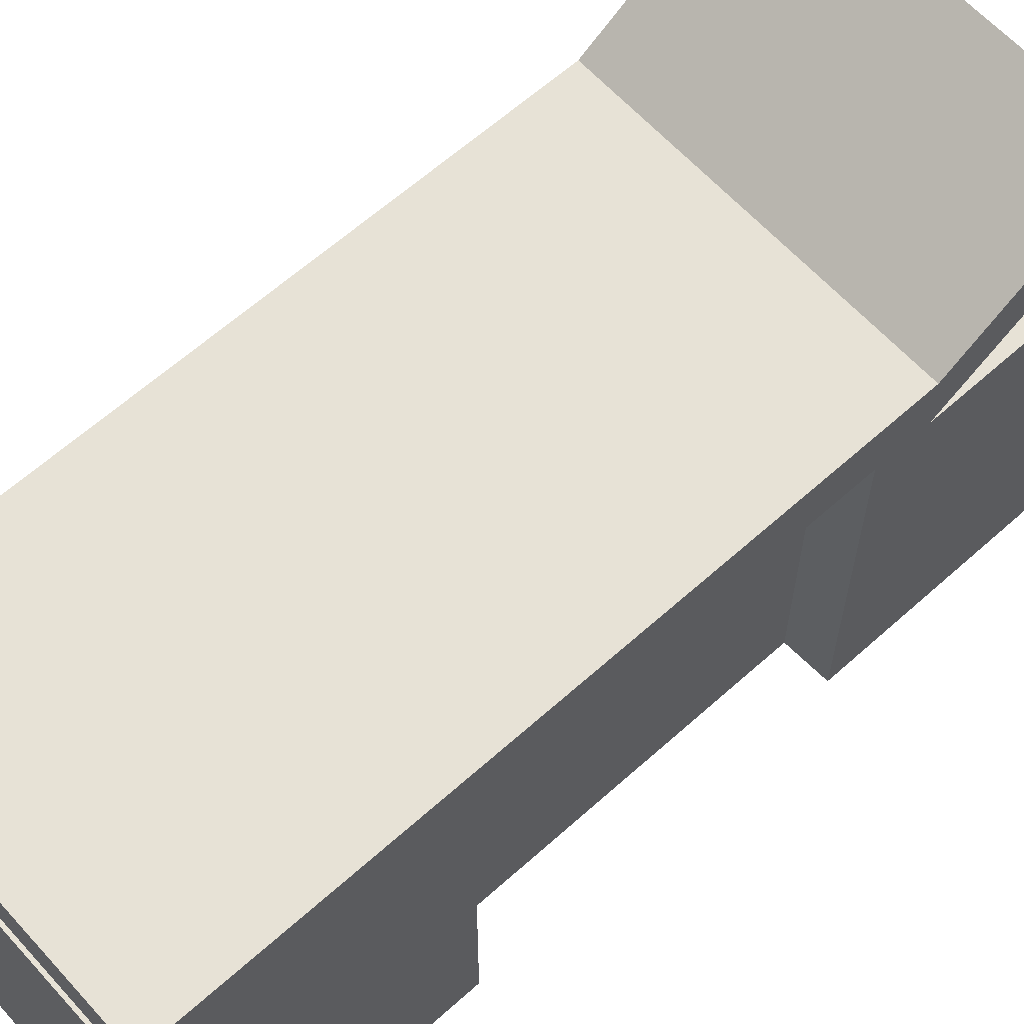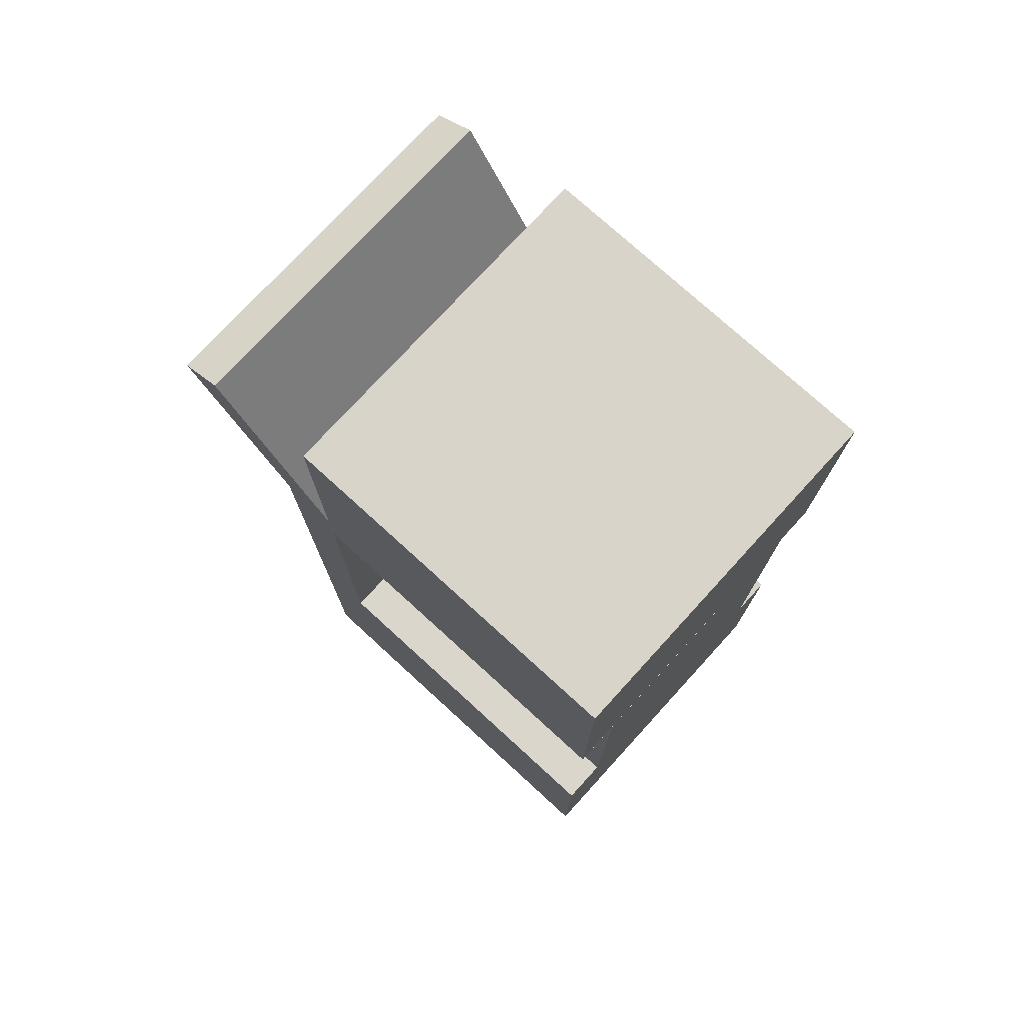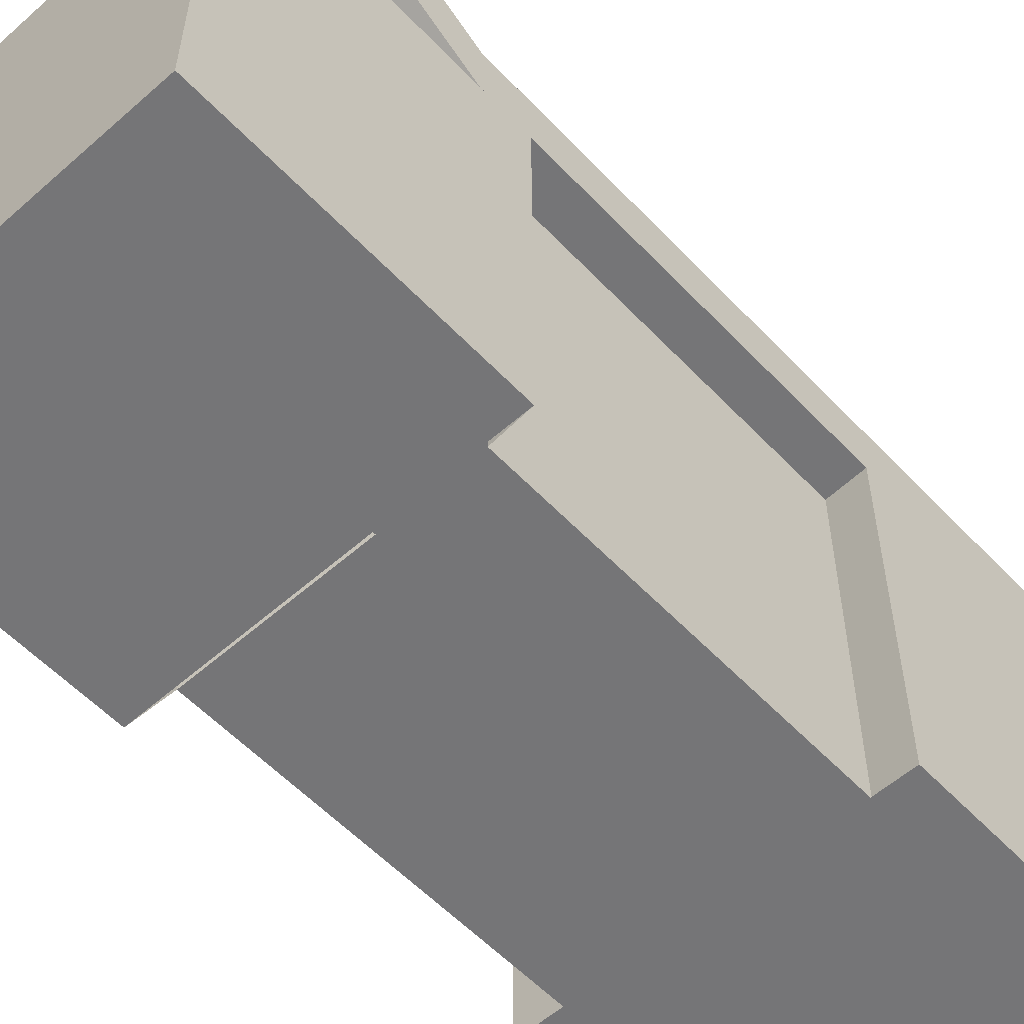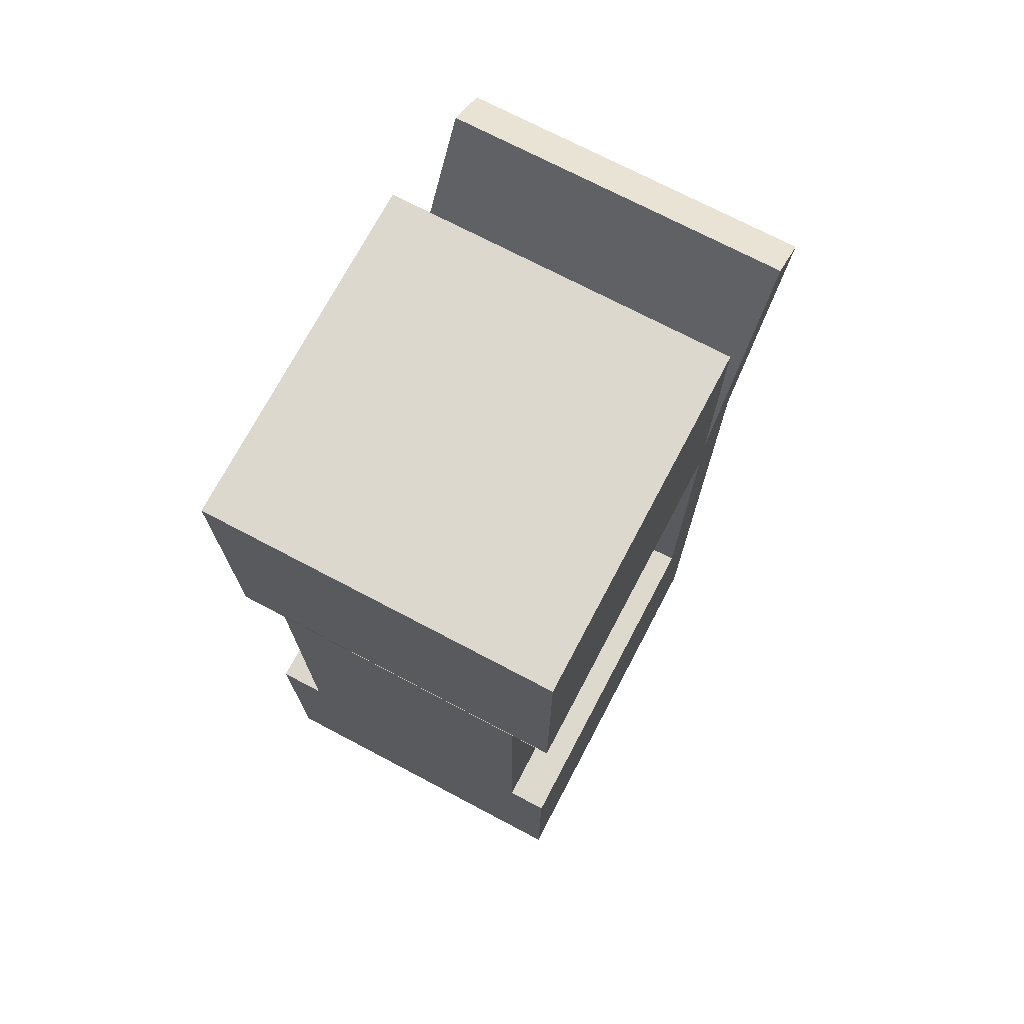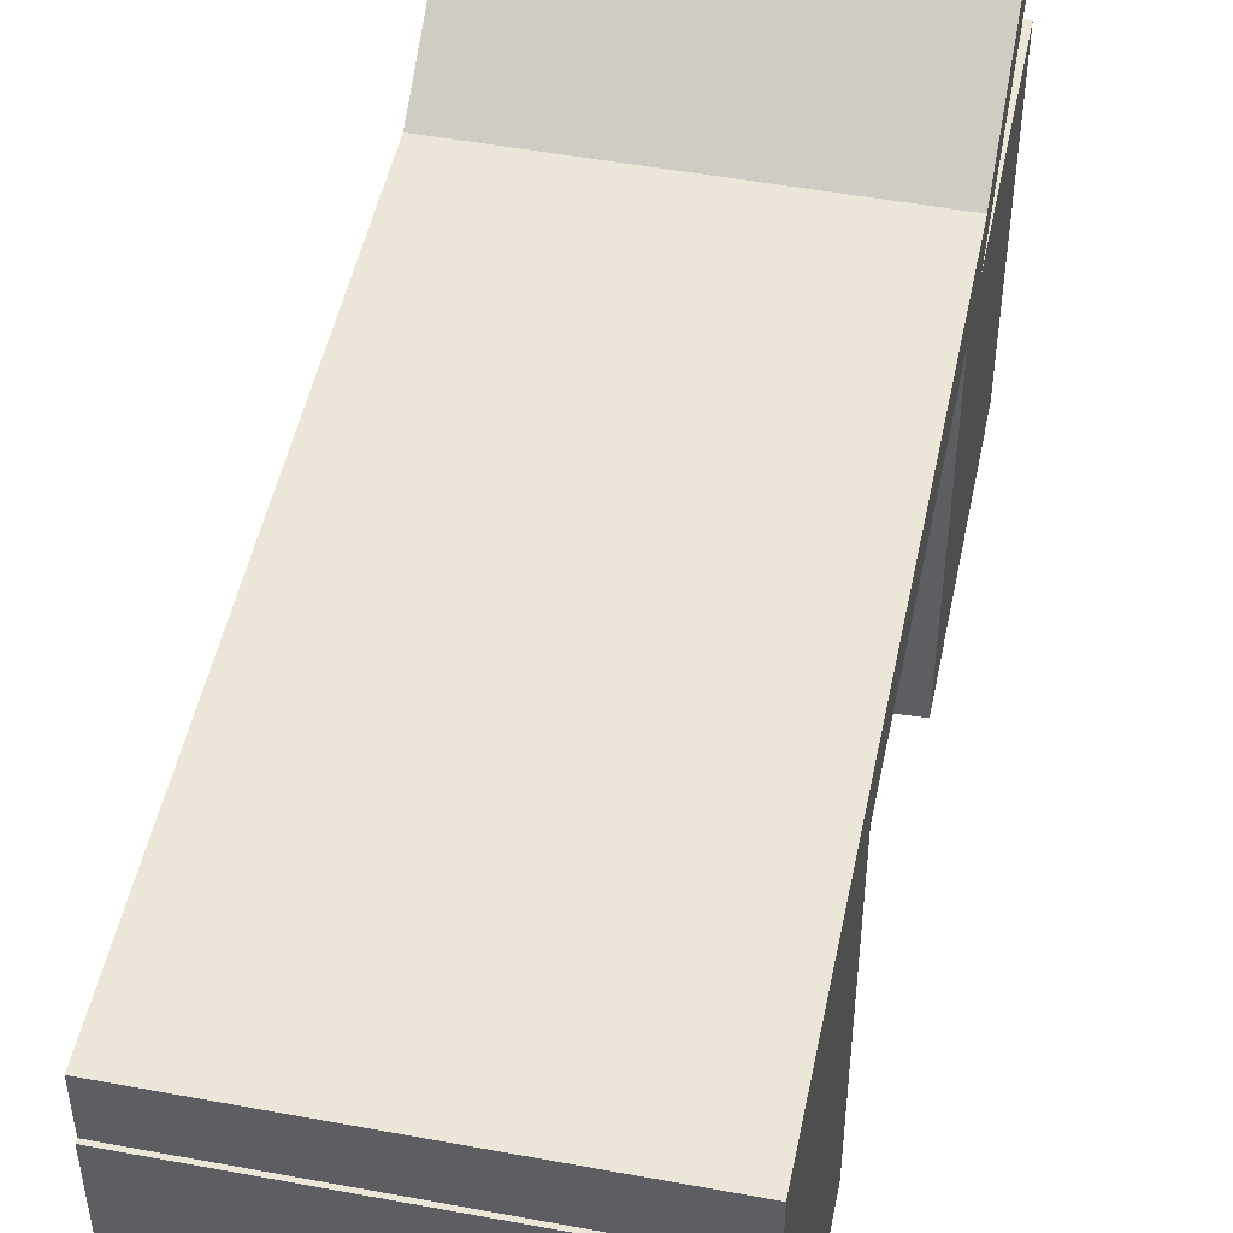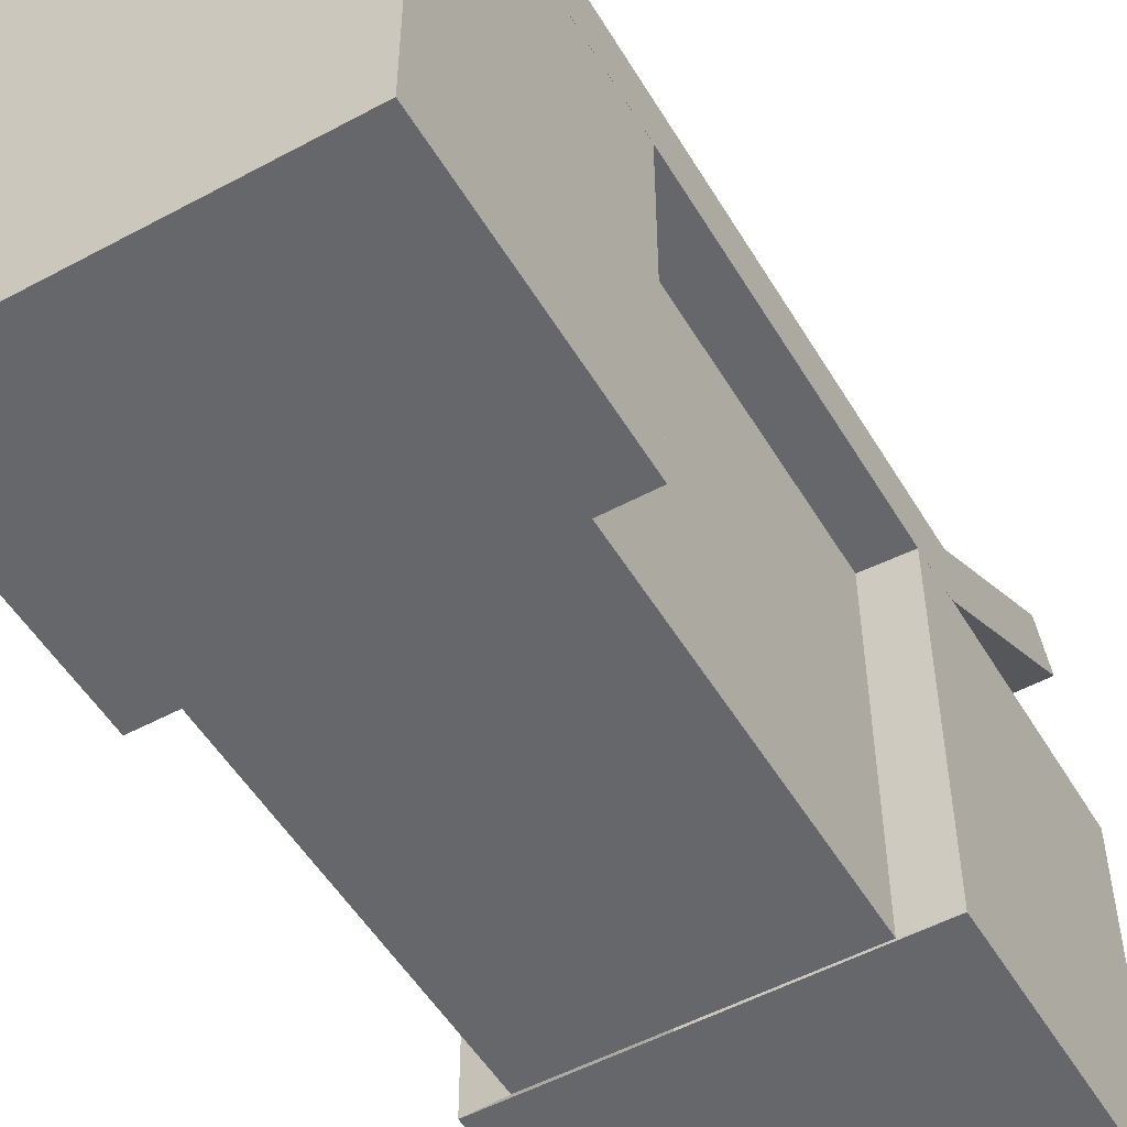
<metadata>
{"format":"obj","ext":"obj","renderer":"f3d","projection":"perspective","resolution":1024,"background":"white","views":[{"elev":62.9,"azim":-132.2,"up":"+Y"},{"elev":75.7,"azim":-47.6,"up":"+Z"},{"elev":-56.6,"azim":42.6,"up":"+Y"},{"elev":72.4,"azim":27.8,"up":"+Z"},{"elev":49.5,"azim":-168.4,"up":"+Y"},{"elev":-52.1,"azim":-149.8,"up":"+Y"}]}
</metadata>
<code>
o Cube.001
v 0.9997 0.997 -2.628
v 0.9997 1.692 2.376
v -1 1.692 2.376
v -1 0.997 -2.628
v 0.9997 1.318 -2.628
v 0.9997 1.936 2.226
v -1 1.936 2.226
v -1 1.318 -2.628
v 0.9997 0.997 1.263
v -1 0.997 1.263
v 0.9997 1.318 1.263
v -1 1.318 1.263
f 2 6 7 3
f 5 1 4 8
f 1 9 10 4
f 9 2 3 10
f 8 12 11 5
f 12 7 6 11
f 9 1 5 11
f 11 6 2 9
f 7 12 10 3
f 12 8 4 10
o Cube
v 1 -1 -2.647
v 1 -1 2.647
v -1 -1 2.647
v -1 -1 -2.647
v 1 1 -2.647
v 1 1 2.647
v -1 1 2.647
v -1 1 -2.647
v 0.7729 -1 -1.102
v -0.7378 -1 -1.102
v 0.7729 1 -1.102
v -0.7378 1 -1.102
v 0.7729 -1 0.9624
v -0.7378 -1 0.9624
v 0.7729 1 0.9624
v -0.7378 1 0.9624
v 1 -1 -1.093
v -1 -1 -1.093
v 1 1 -1.093
v -1 1 -1.093
v 1 -1 0.9775
v -1 -1 0.9731
v 1 1 0.9775
v -1 1 0.9731
f 14 18 19 15
f 17 13 16 20
f 21 25 26 22
f 24 28 27 23
f 23 27 25 21
f 28 24 22 26
f 21 29 31 23
f 29 13 17 31
f 24 32 30 22
f 32 20 16 30
f 27 35 33 25
f 35 18 14 33
f 19 36 34 15
f 36 28 26 34
f 18 35 36 19
f 17 20 32 31
f 14 15 34 33
f 13 29 30 16

</code>
